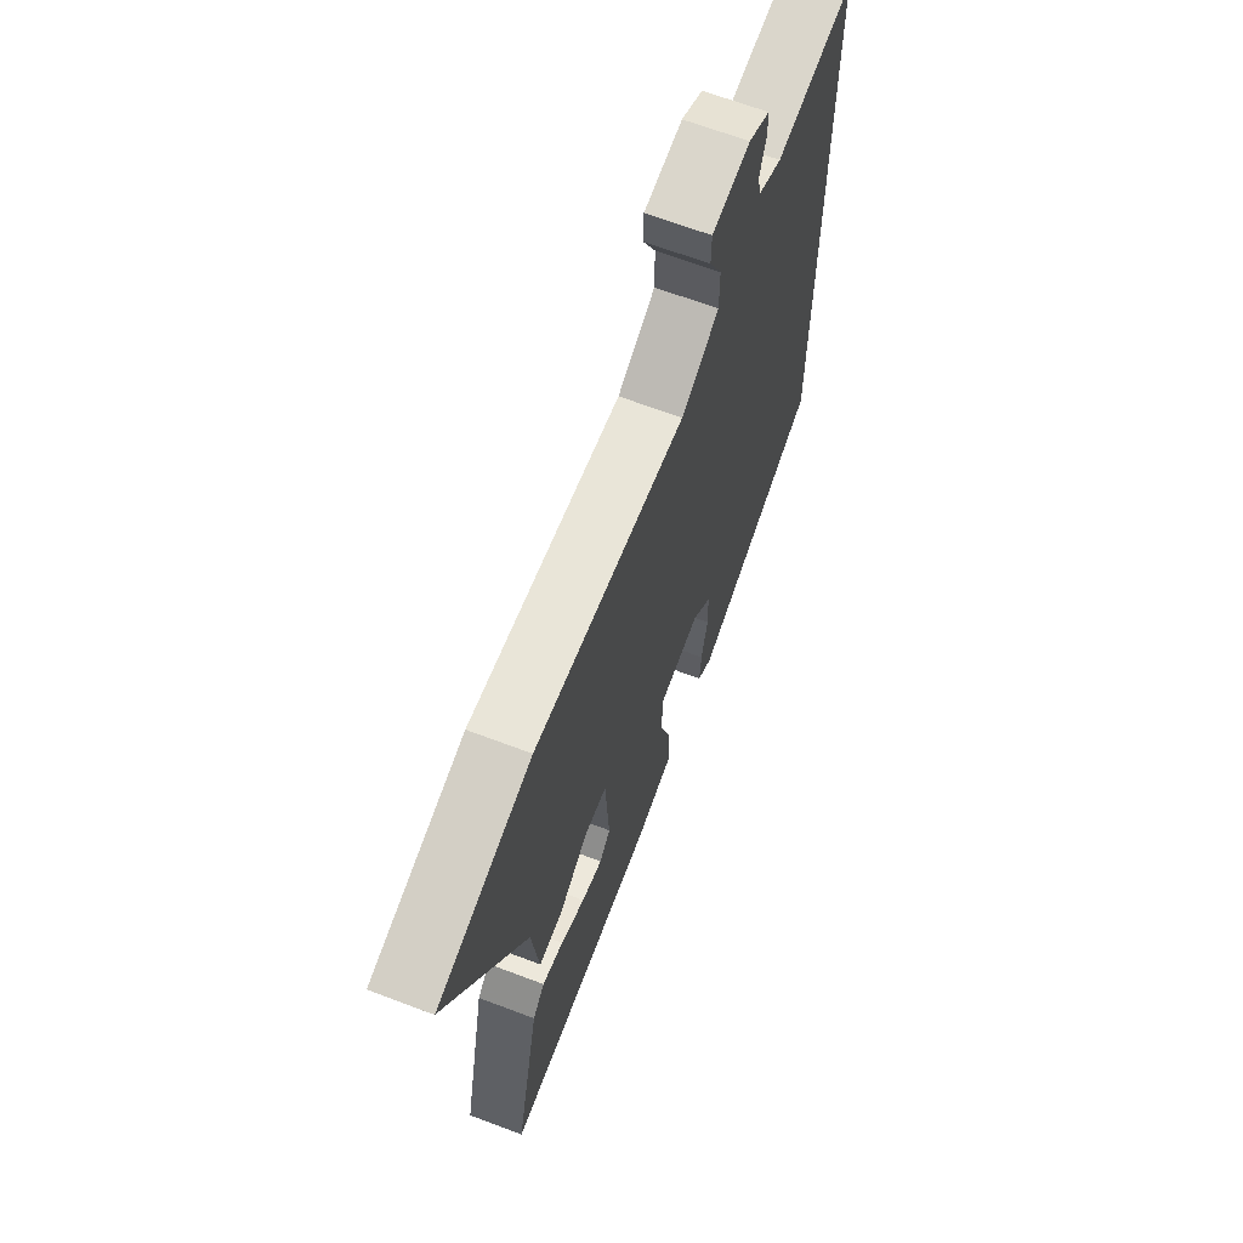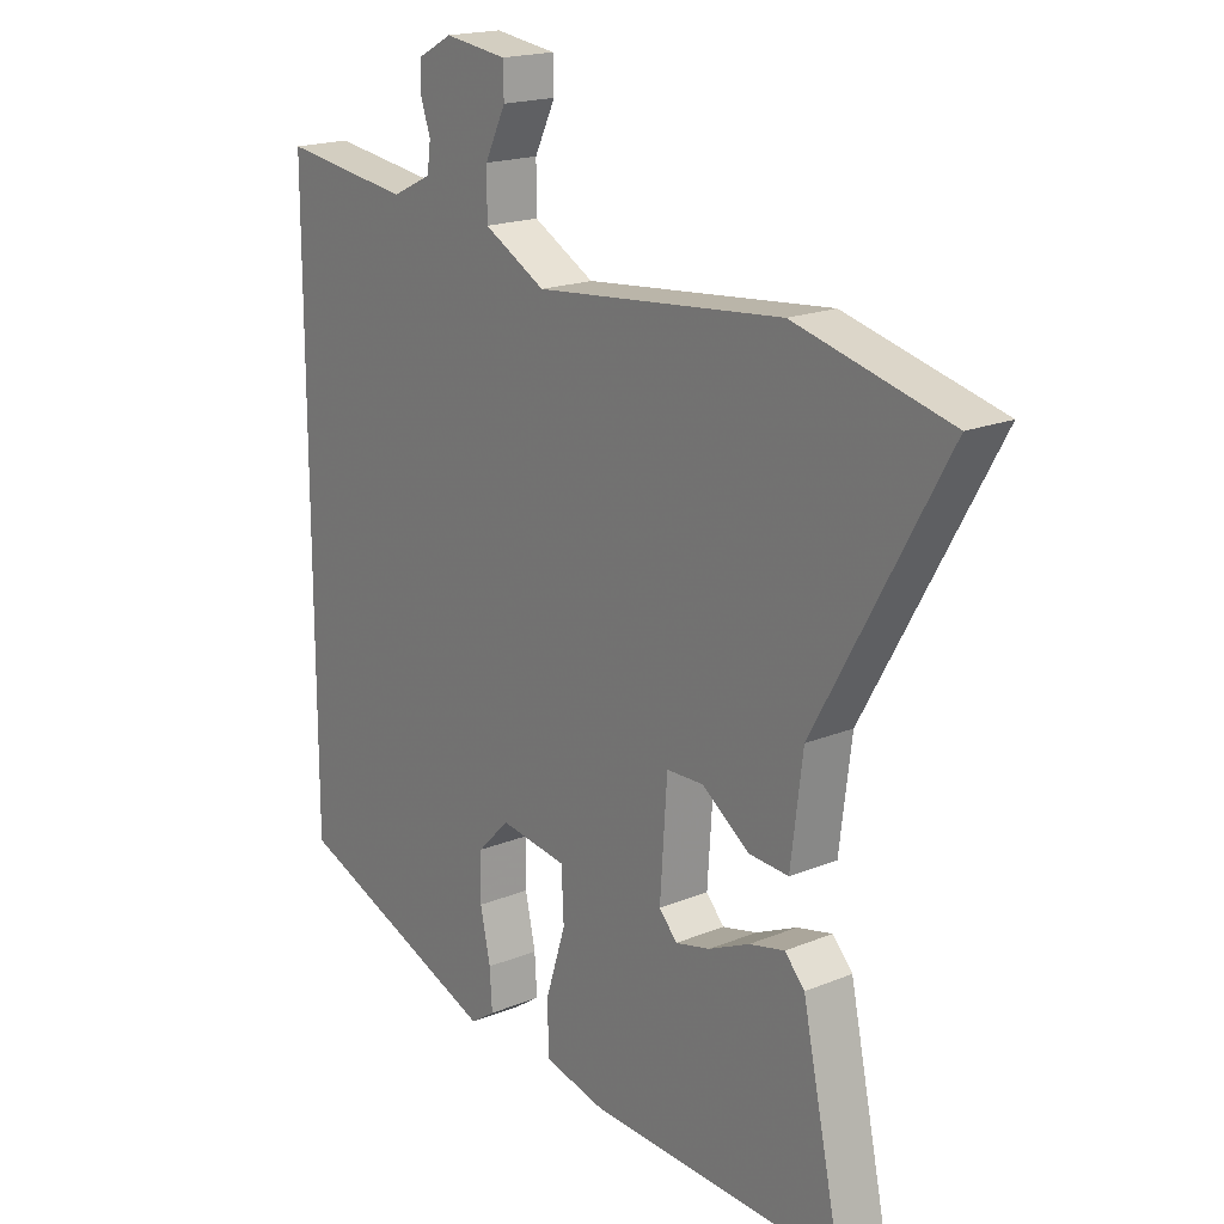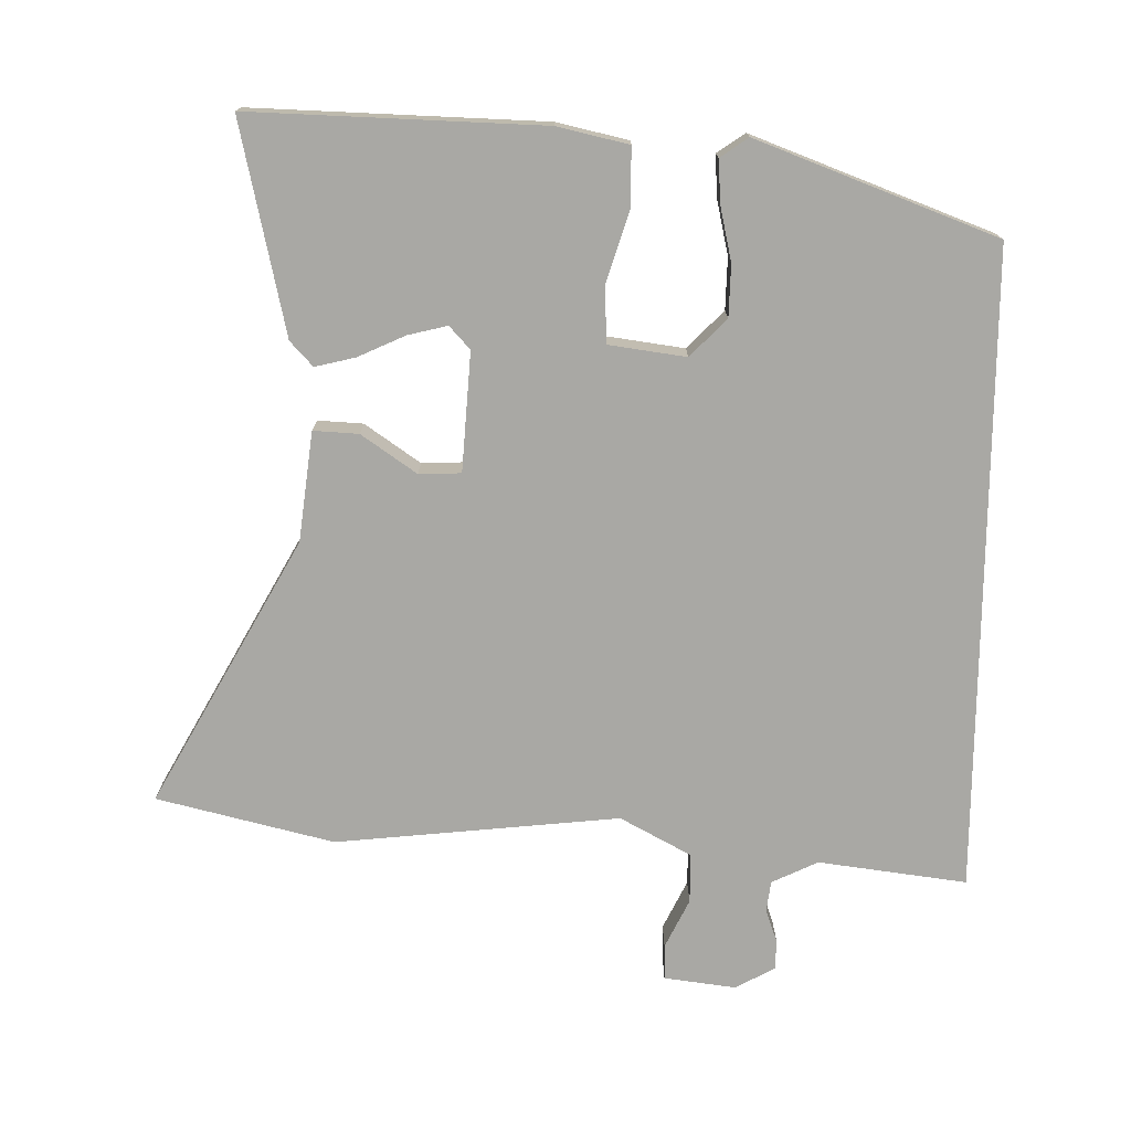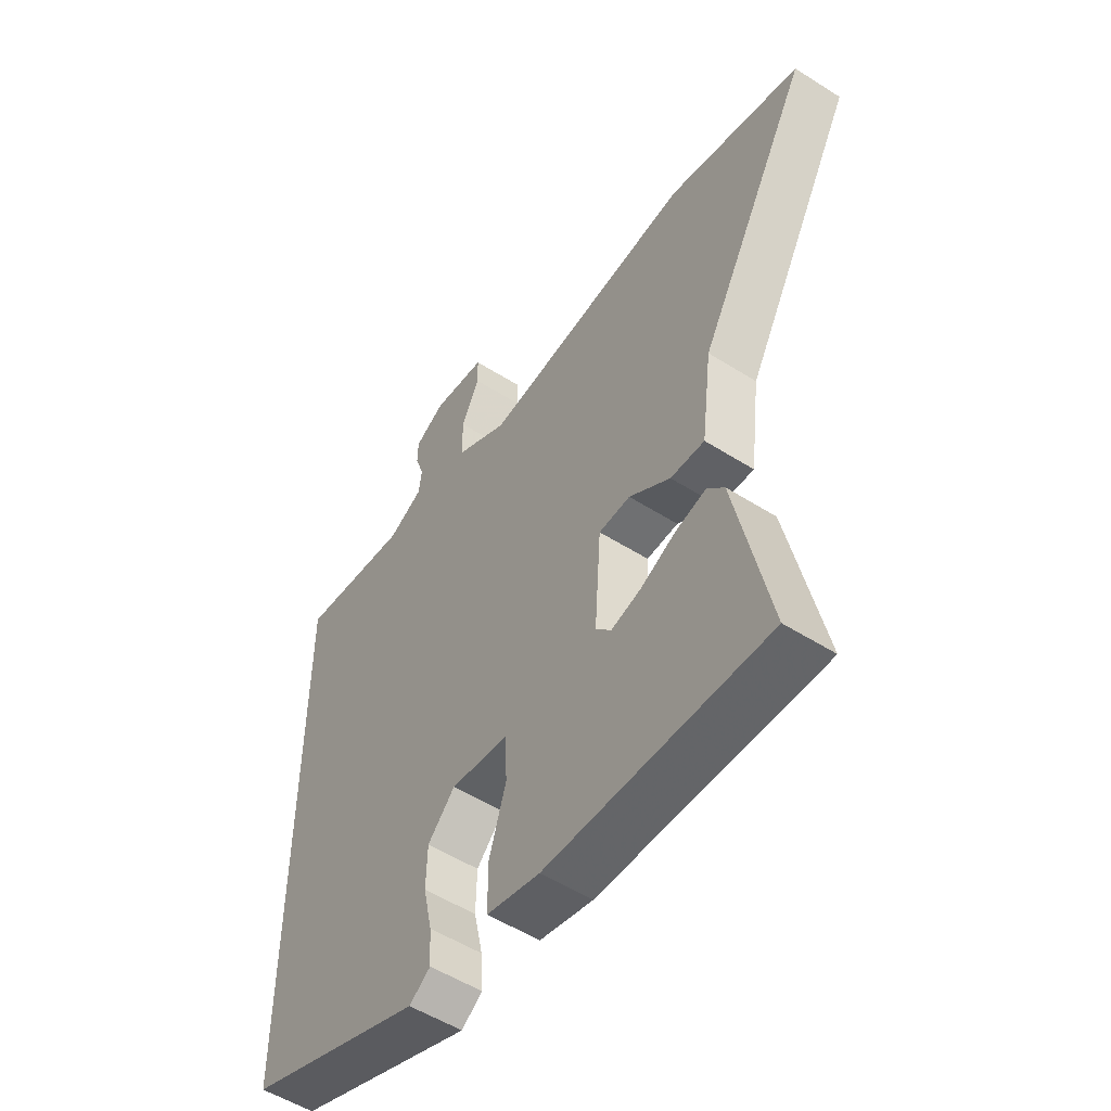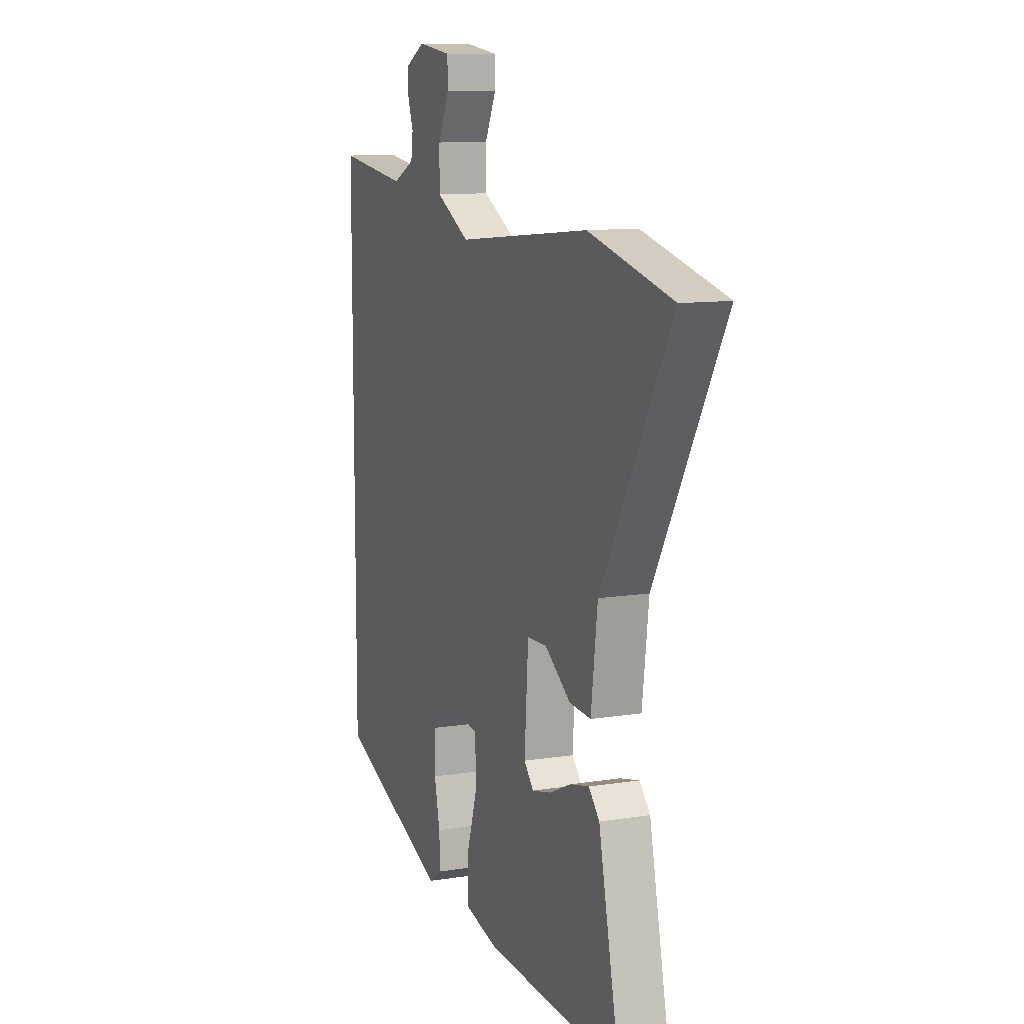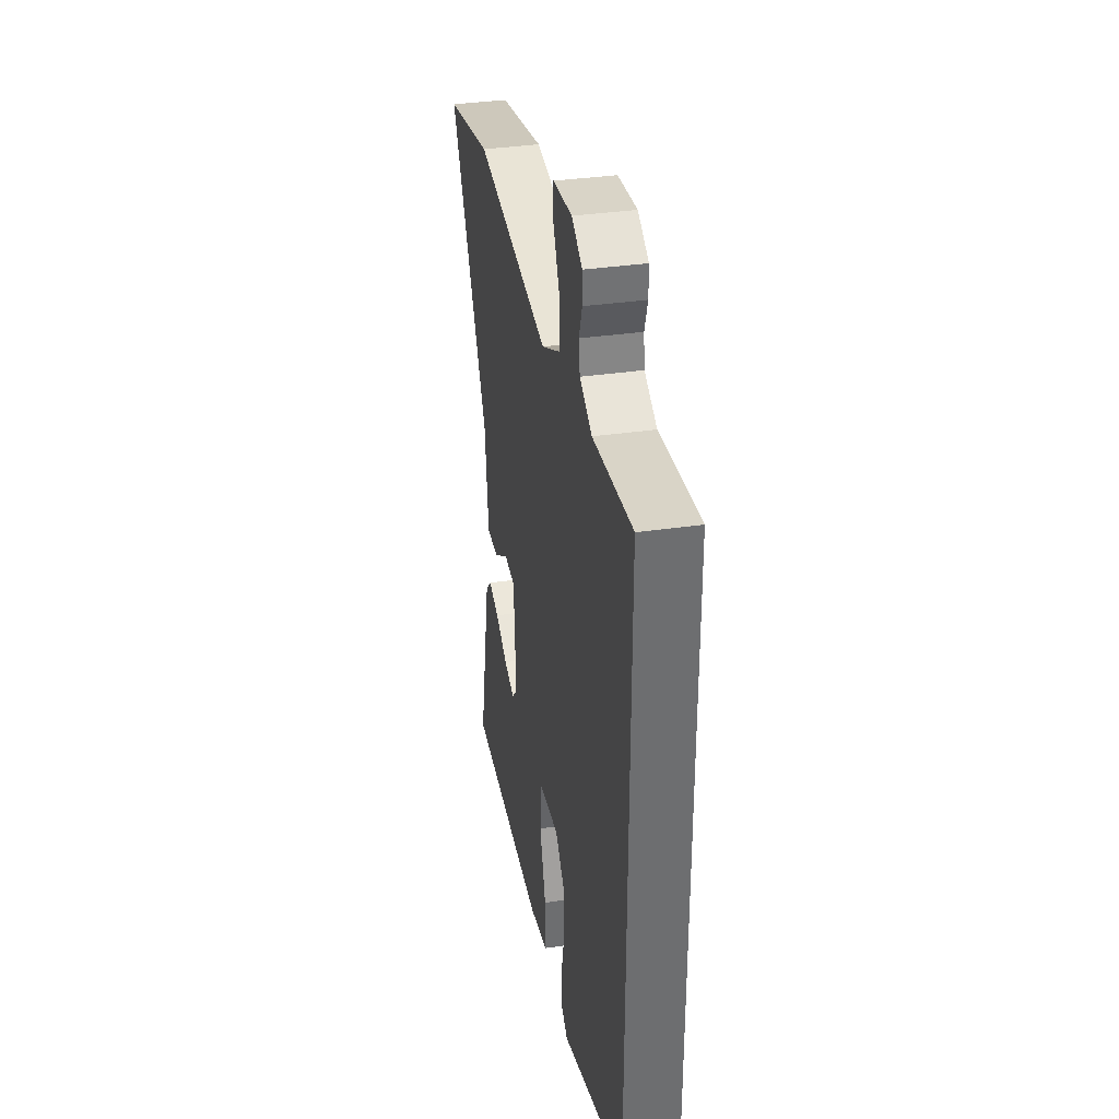
<metadata>
{"format":"obj","ext":"obj","renderer":"f3d","projection":"perspective","resolution":1024,"background":"white","views":[{"elev":66.0,"azim":110.9,"up":"+Z"},{"elev":18.6,"azim":51.9,"up":"+Z"},{"elev":-74.9,"azim":179.4,"up":"+Y"},{"elev":-53.2,"azim":55.8,"up":"+Z"},{"elev":10.8,"azim":68.2,"up":"+Z"},{"elev":36.3,"azim":-100.6,"up":"+Z"}]}
</metadata>
<code>
v 0.417 0.07 0.521
v 0.674 0.07 0.457
v 0.459 0.07 0.073
v 0.439 0.07 -0.086
v 0.373 0.07 -0.082
v 0.293 0.07 -0.026
v 0.232 0.07 -0.028
v 0.22 0.07 -0.201
v 0.25 0.07 -0.234
v 0.308 0.07 -0.22
v 0.376 0.07 -0.189
v 0.435 0.07 -0.175
v 0.468 0.07 -0.211
v 0.534 0.07 -0.519
v 0.108 0.07 -0.504
v 0.005 0.07 -0.48
v 0.005 0.07 -0.395
v 0.038 0.07 -0.291
v 0.034 0.07 -0.21
v -0.078 0.07 -0.194
v -0.131 0.07 -0.248
v -0.133 0.07 -0.323
v -0.116 0.07 -0.401
v -0.112 0.07 -0.464
v -0.153 0.07 -0.492
v -0.5 0.07 -0.359
v -0.5 0.07 0.574
v -0.284 0.07 0.545
v -0.217 0.07 0.577
v -0.211 0.07 0.621
v -0.228 0.07 0.67
v -0.227 0.07 0.713
v -0.169 0.07 0.744
v -0.065 0.07 0.73
v -0.064 0.07 0.679
v -0.099 0.07 0.608
v -0.099 0.07 0.536
v 0.004 0.07 0.48
v 0.417 0 0.521
v 0.674 0 0.457
v 0.459 0 0.073
v 0.439 0 -0.086
v 0.373 0 -0.082
v 0.293 0 -0.026
v 0.232 0 -0.028
v 0.22 0 -0.201
v 0.25 0 -0.234
v 0.308 0 -0.22
v 0.376 0 -0.189
v 0.435 0 -0.175
v 0.468 0 -0.211
v 0.534 0 -0.519
v 0.108 0 -0.504
v 0.005 0 -0.48
v 0.005 0 -0.395
v 0.038 0 -0.291
v 0.034 0 -0.21
v -0.078 0 -0.194
v -0.131 0 -0.248
v -0.133 0 -0.323
v -0.116 0 -0.401
v -0.112 0 -0.464
v -0.153 0 -0.492
v -0.5 0 -0.359
v -0.5 0 0.574
v -0.284 0 0.545
v -0.217 0 0.577
v -0.211 0 0.621
v -0.228 0 0.67
v -0.227 0 0.713
v -0.169 0 0.744
v -0.065 0 0.73
v -0.064 0 0.679
v -0.099 0 0.608
v -0.099 0 0.536
v 0.004 0 0.48
f 33 34 35 36
f 33 36 37
f 30 31 32 33
f 29 30 33 37
f 28 29 37 38
f 26 27 28 38
f 22 23 24 25
f 21 22 25 26
f 20 21 26 38
f 15 16 17 18
f 15 18 19
f 14 15 19
f 10 11 12 13
f 9 10 13 14
f 3 4 5 6
f 3 6 7
f 2 3 7
f 1 2 7
f 19 20 38 1
f 9 14 19
f 8 9 19
f 7 8 19
f 1 7 19
f 74 73 72 71
f 75 74 71
f 71 70 69 68
f 75 71 68 67
f 76 75 67 66
f 76 66 65 64
f 63 62 61 60
f 64 63 60 59
f 76 64 59 58
f 56 55 54 53
f 57 56 53
f 57 53 52
f 51 50 49 48
f 52 51 48 47
f 44 43 42 41
f 45 44 41
f 45 41 40
f 45 40 39
f 39 76 58 57
f 57 52 47
f 57 47 46
f 57 46 45
f 57 45 39
f 1 39 40 2
f 2 40 41 3
f 3 41 42 4
f 4 42 43 5
f 5 43 44 6
f 6 44 45 7
f 7 45 46 8
f 8 46 47 9
f 9 47 48 10
f 10 48 49 11
f 11 49 50 12
f 12 50 51 13
f 13 51 52 14
f 14 52 53 15
f 15 53 54 16
f 16 54 55 17
f 17 55 56 18
f 18 56 57 19
f 19 57 58 20
f 20 58 59 21
f 21 59 60 22
f 22 60 61 23
f 23 61 62 24
f 24 62 63 25
f 25 63 64 26
f 26 64 65 27
f 27 65 66 28
f 28 66 67 29
f 29 67 68 30
f 30 68 69 31
f 31 69 70 32
f 32 70 71 33
f 33 71 72 34
f 34 72 73 35
f 35 73 74 36
f 36 74 75 37
f 37 75 76 38
f 38 76 39 1

</code>
